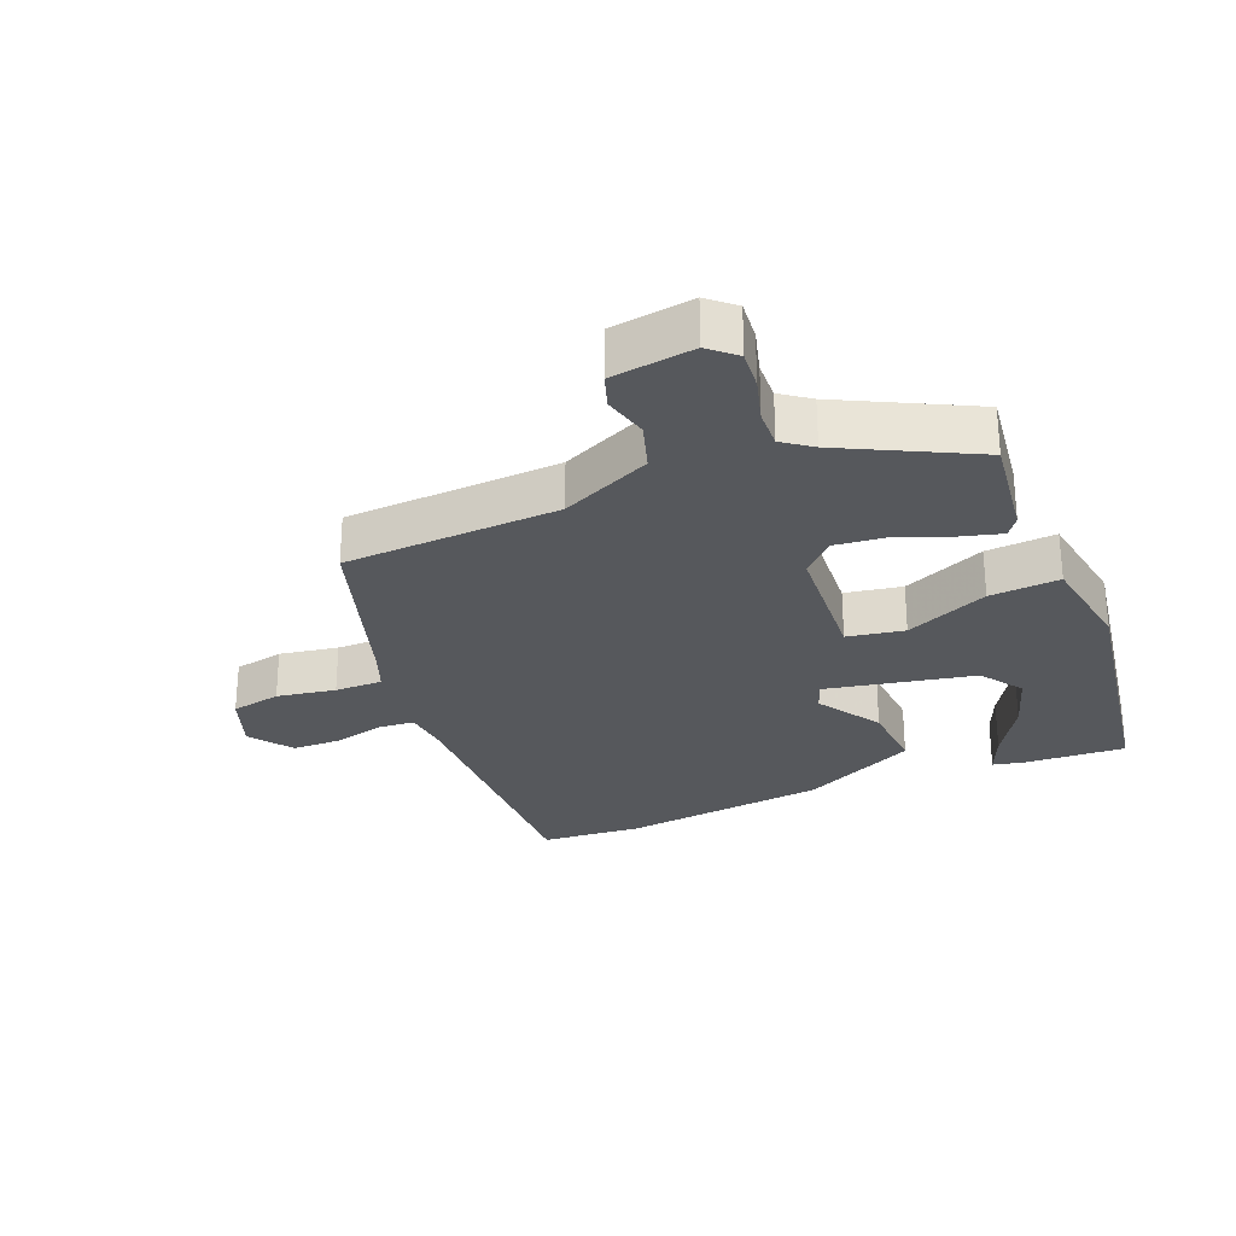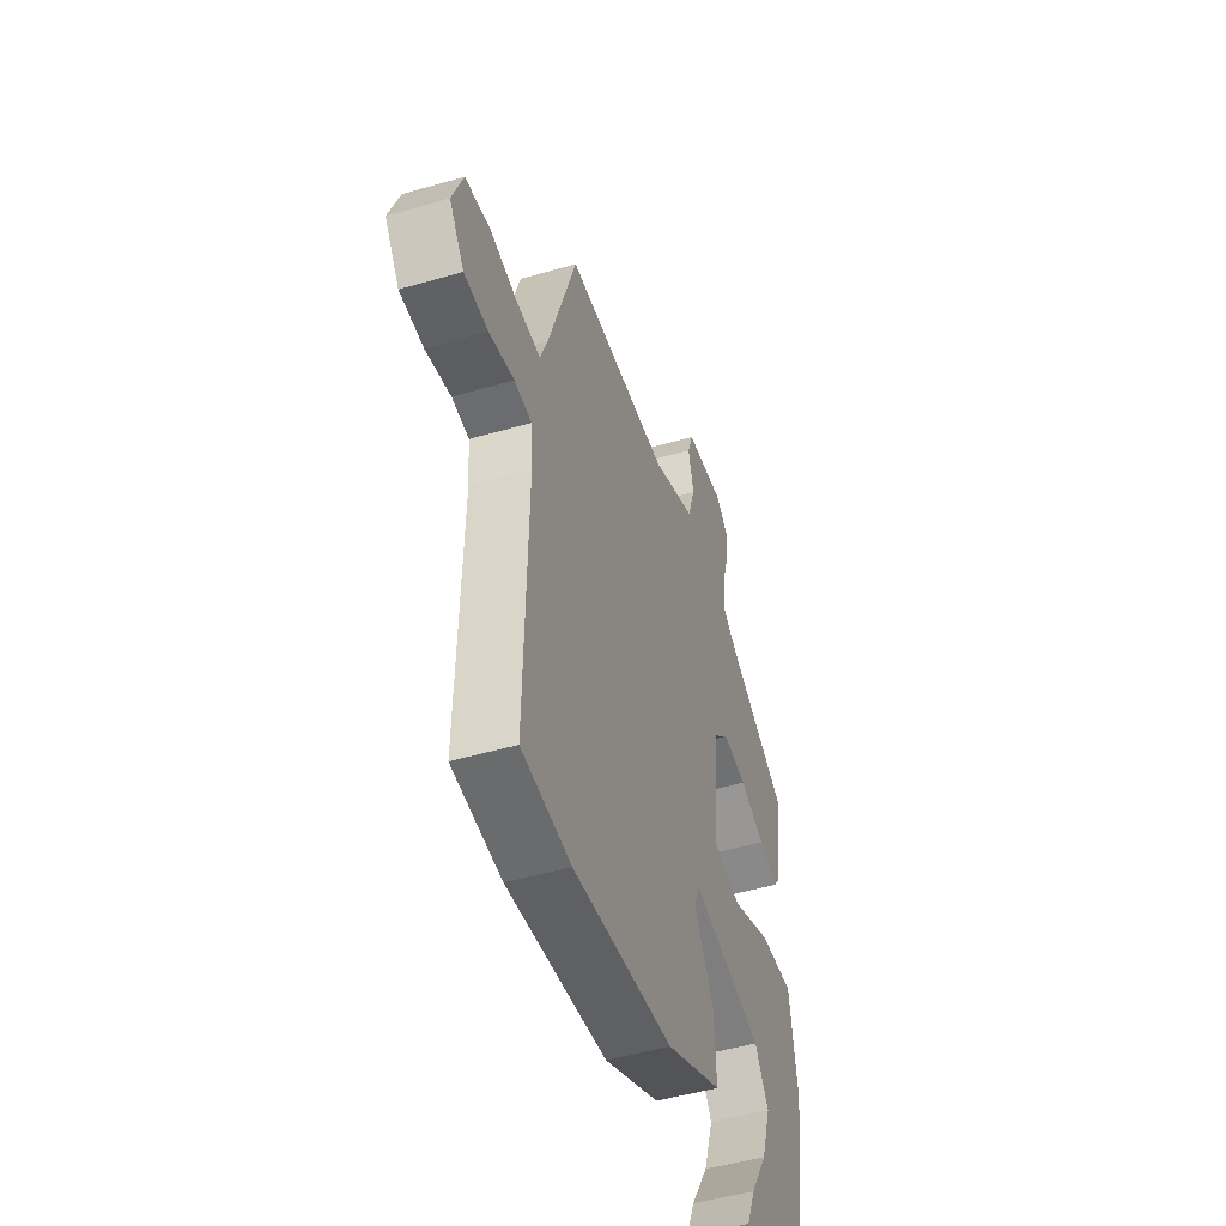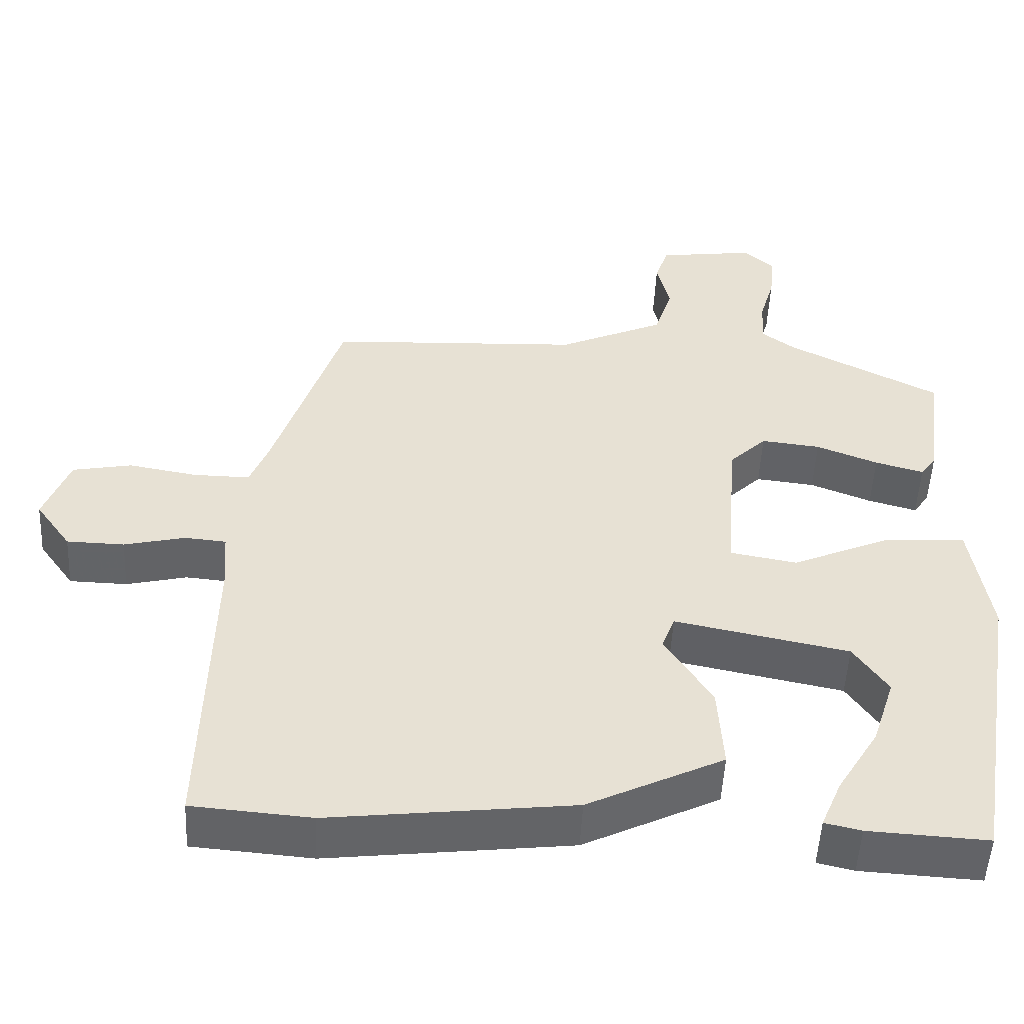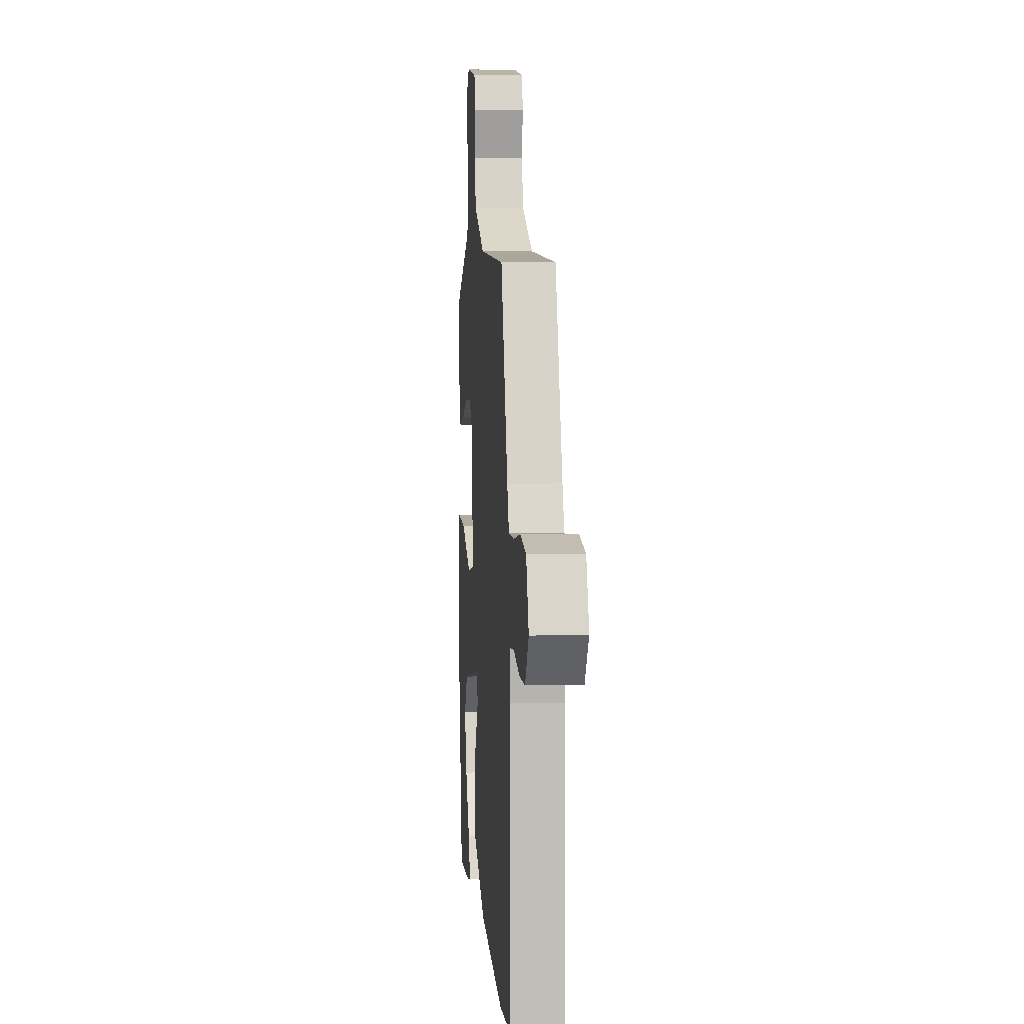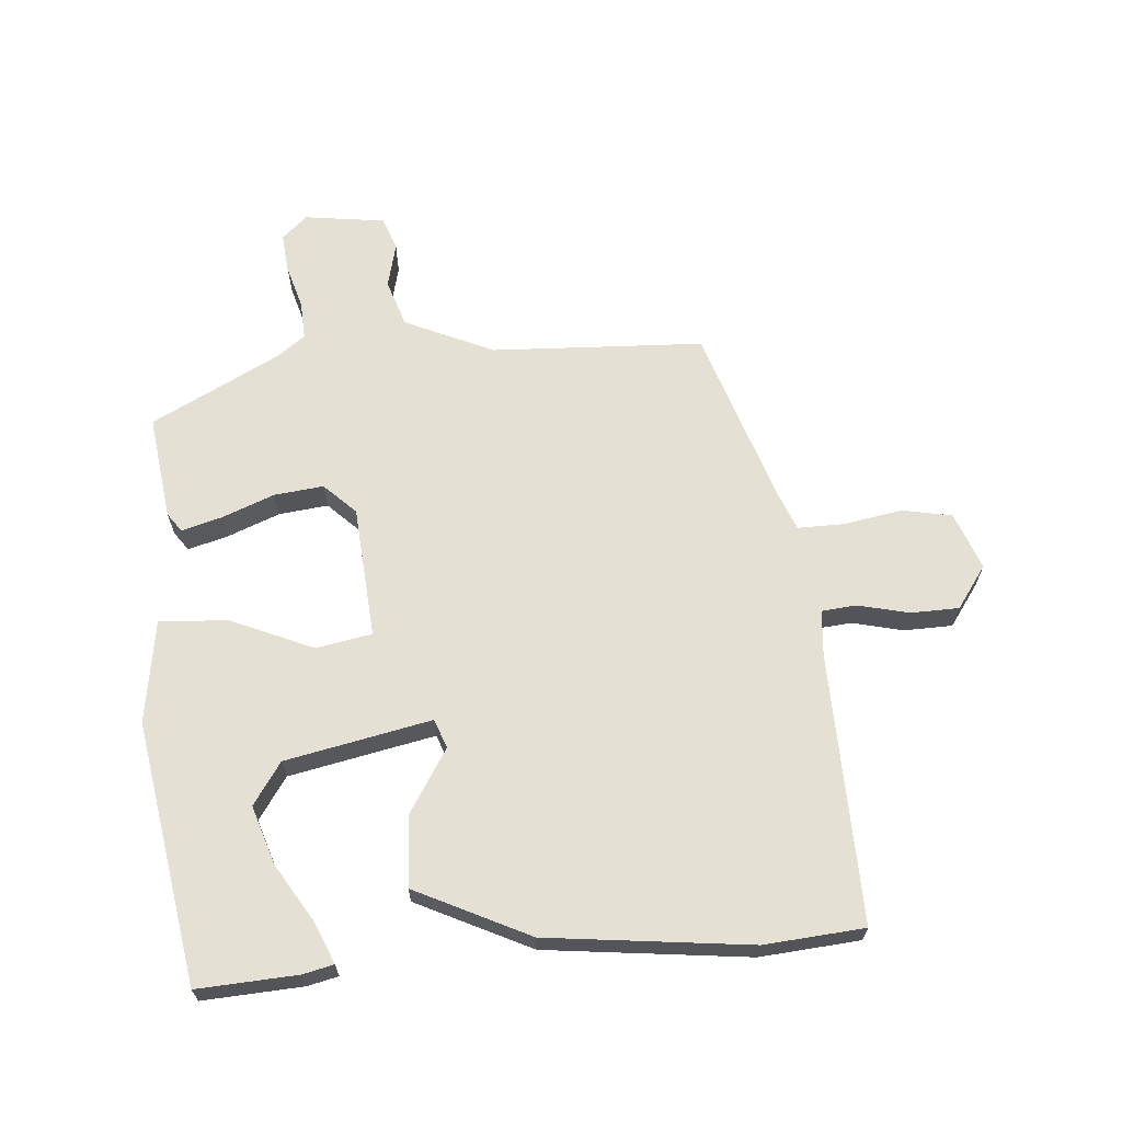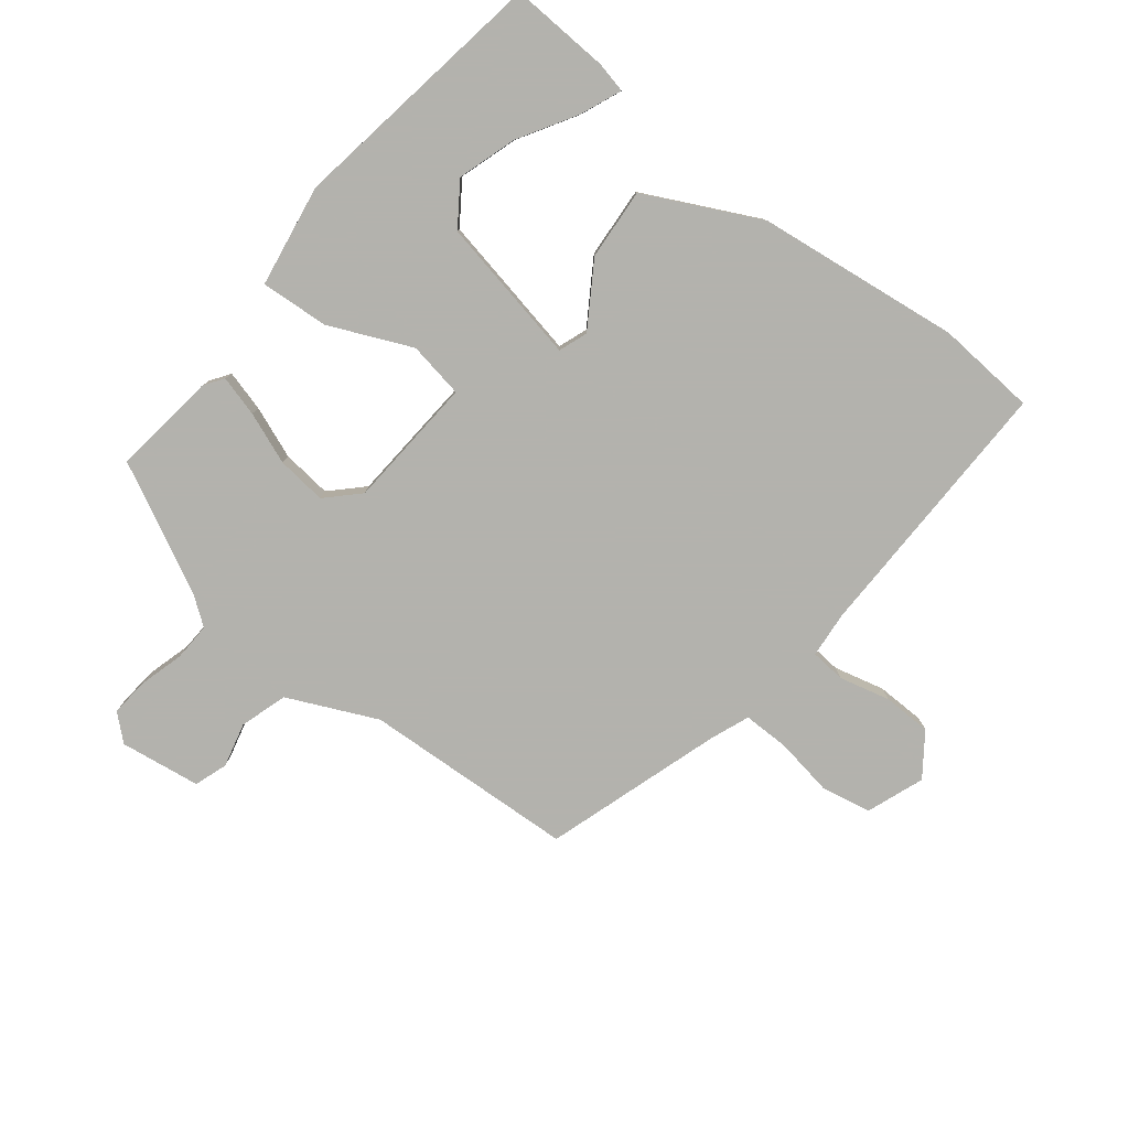
<metadata>
{"format":"obj","ext":"obj","renderer":"f3d","projection":"perspective","resolution":1024,"background":"white","views":[{"elev":-27.7,"azim":22.8,"up":"+Y"},{"elev":-48.9,"azim":-72.1,"up":"+Z"},{"elev":-51.2,"azim":-2.8,"up":"+Z"},{"elev":5.8,"azim":-94.8,"up":"+Z"},{"elev":65.8,"azim":175.4,"up":"+Y"},{"elev":-79.4,"azim":142.2,"up":"+Y"}]}
</metadata>
<code>
v 0.495 0.07 0.406
v 0.473 0.07 0.242
v 0.452 0.07 0.212
v 0.388 0.07 0.23
v 0.307 0.07 0.262
v 0.229 0.07 0.271
v 0.18 0.07 0.223
v 0.164 0.07 0.015
v 0.252 0.07 -0.001
v 0.381 0.07 0.055
v 0.489 0.07 0.062
v 0.514 0.07 -0.1
v 0.446 0.07 -0.51
v 0.289 0.07 -0.501
v 0.241 0.07 -0.49
v 0.268 0.07 -0.426
v 0.323 0.07 -0.336
v 0.353 0.07 -0.244
v 0.308 0.07 -0.178
v 0.079 0.07 -0.131
v 0.062 0.07 -0.176
v 0.124 0.07 -0.275
v 0.131 0.07 -0.387
v -0.048 0.07 -0.474
v -0.368 0.07 -0.511
v -0.525 0.07 -0.498
v -0.515 0.07 -0.074
v -0.521 0.07 -0.002
v -0.576 0.07 0.003
v -0.656 0.07 -0.016
v -0.732 0.07 -0.014
v -0.779 0.07 0.052
v -0.745 0.07 0.142
v -0.667 0.07 0.157
v -0.576 0.07 0.141
v -0.502 0.07 0.14
v -0.478 0.07 0.2
v -0.387 0.07 0.478
v -0.053 0.07 0.493
v 0.087 0.07 0.556
v 0.111 0.07 0.63
v 0.094 0.07 0.7
v 0.112 0.07 0.752
v 0.239 0.07 0.769
v 0.279 0.07 0.733
v 0.273 0.07 0.672
v 0.253 0.07 0.603
v 0.25 0.07 0.543
v 0.294 0.07 0.51
v 0.495 0 0.406
v 0.473 0 0.242
v 0.452 0 0.212
v 0.388 0 0.23
v 0.307 0 0.262
v 0.229 0 0.271
v 0.18 0 0.223
v 0.164 0 0.015
v 0.252 0 -0.001
v 0.381 0 0.055
v 0.489 0 0.062
v 0.514 0 -0.1
v 0.446 0 -0.51
v 0.289 0 -0.501
v 0.241 0 -0.49
v 0.268 0 -0.426
v 0.323 0 -0.336
v 0.353 0 -0.244
v 0.308 0 -0.178
v 0.079 0 -0.131
v 0.062 0 -0.176
v 0.124 0 -0.275
v 0.131 0 -0.387
v -0.048 0 -0.474
v -0.368 0 -0.511
v -0.525 0 -0.498
v -0.515 0 -0.074
v -0.521 0 -0.002
v -0.576 0 0.003
v -0.656 0 -0.016
v -0.732 0 -0.014
v -0.779 0 0.052
v -0.745 0 0.142
v -0.667 0 0.157
v -0.576 0 0.141
v -0.502 0 0.14
v -0.478 0 0.2
v -0.387 0 0.478
v -0.053 0 0.493
v 0.087 0 0.556
v 0.111 0 0.63
v 0.094 0 0.7
v 0.112 0 0.752
v 0.239 0 0.769
v 0.279 0 0.733
v 0.273 0 0.672
v 0.253 0 0.603
v 0.25 0 0.543
v 0.294 0 0.51
f 44 45 46 47
f 44 47 48
f 41 42 43 44
f 40 41 44 48
f 39 40 48 49
f 37 38 39
f 36 37 39 49
f 32 33 34 35
f 32 35 36
f 29 30 31 32
f 28 29 32 36
f 27 28 36 49
f 21 22 23 24
f 21 24 25 26
f 14 15 16 17
f 14 17 18
f 13 14 18
f 12 13 18
f 9 10 11 12
f 8 9 12
f 2 3 4 5
f 49 1 2 5
f 49 5 6
f 27 49 6 7
f 20 21 26 27
f 20 27 7 8
f 19 20 8 12
f 12 18 19
f 96 95 94 93
f 97 96 93
f 93 92 91 90
f 97 93 90 89
f 98 97 89 88
f 88 87 86
f 98 88 86 85
f 84 83 82 81
f 85 84 81
f 81 80 79 78
f 85 81 78 77
f 98 85 77 76
f 73 72 71 70
f 75 74 73 70
f 66 65 64 63
f 67 66 63
f 67 63 62
f 67 62 61
f 61 60 59 58
f 61 58 57
f 54 53 52 51
f 54 51 50 98
f 55 54 98
f 56 55 98 76
f 76 75 70 69
f 57 56 76 69
f 61 57 69 68
f 68 67 61
f 1 50 51 2
f 2 51 52 3
f 3 52 53 4
f 4 53 54 5
f 5 54 55 6
f 6 55 56 7
f 7 56 57 8
f 8 57 58 9
f 9 58 59 10
f 10 59 60 11
f 11 60 61 12
f 12 61 62 13
f 13 62 63 14
f 14 63 64 15
f 15 64 65 16
f 16 65 66 17
f 17 66 67 18
f 18 67 68 19
f 19 68 69 20
f 20 69 70 21
f 21 70 71 22
f 22 71 72 23
f 23 72 73 24
f 24 73 74 25
f 25 74 75 26
f 26 75 76 27
f 27 76 77 28
f 28 77 78 29
f 29 78 79 30
f 30 79 80 31
f 31 80 81 32
f 32 81 82 33
f 33 82 83 34
f 34 83 84 35
f 35 84 85 36
f 36 85 86 37
f 37 86 87 38
f 38 87 88 39
f 39 88 89 40
f 40 89 90 41
f 41 90 91 42
f 42 91 92 43
f 43 92 93 44
f 44 93 94 45
f 45 94 95 46
f 46 95 96 47
f 47 96 97 48
f 48 97 98 49
f 49 98 50 1

</code>
